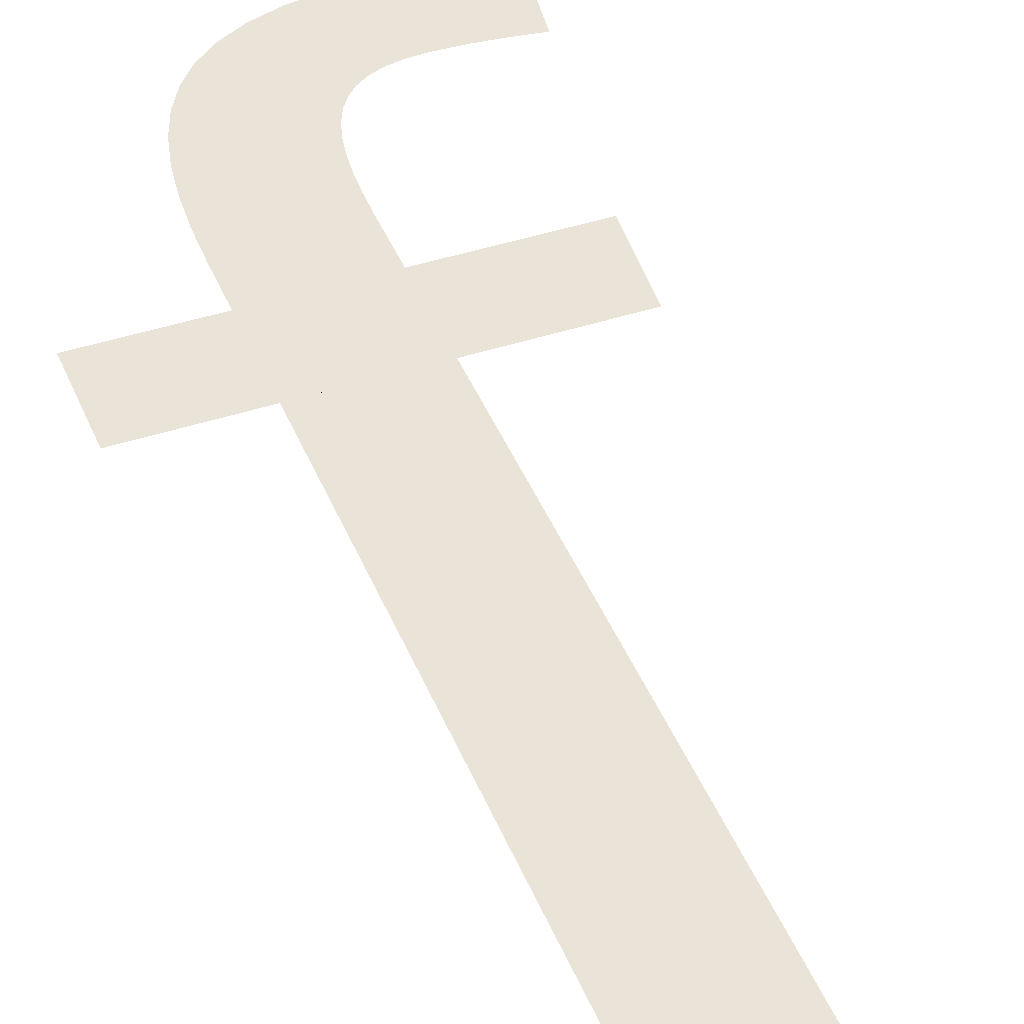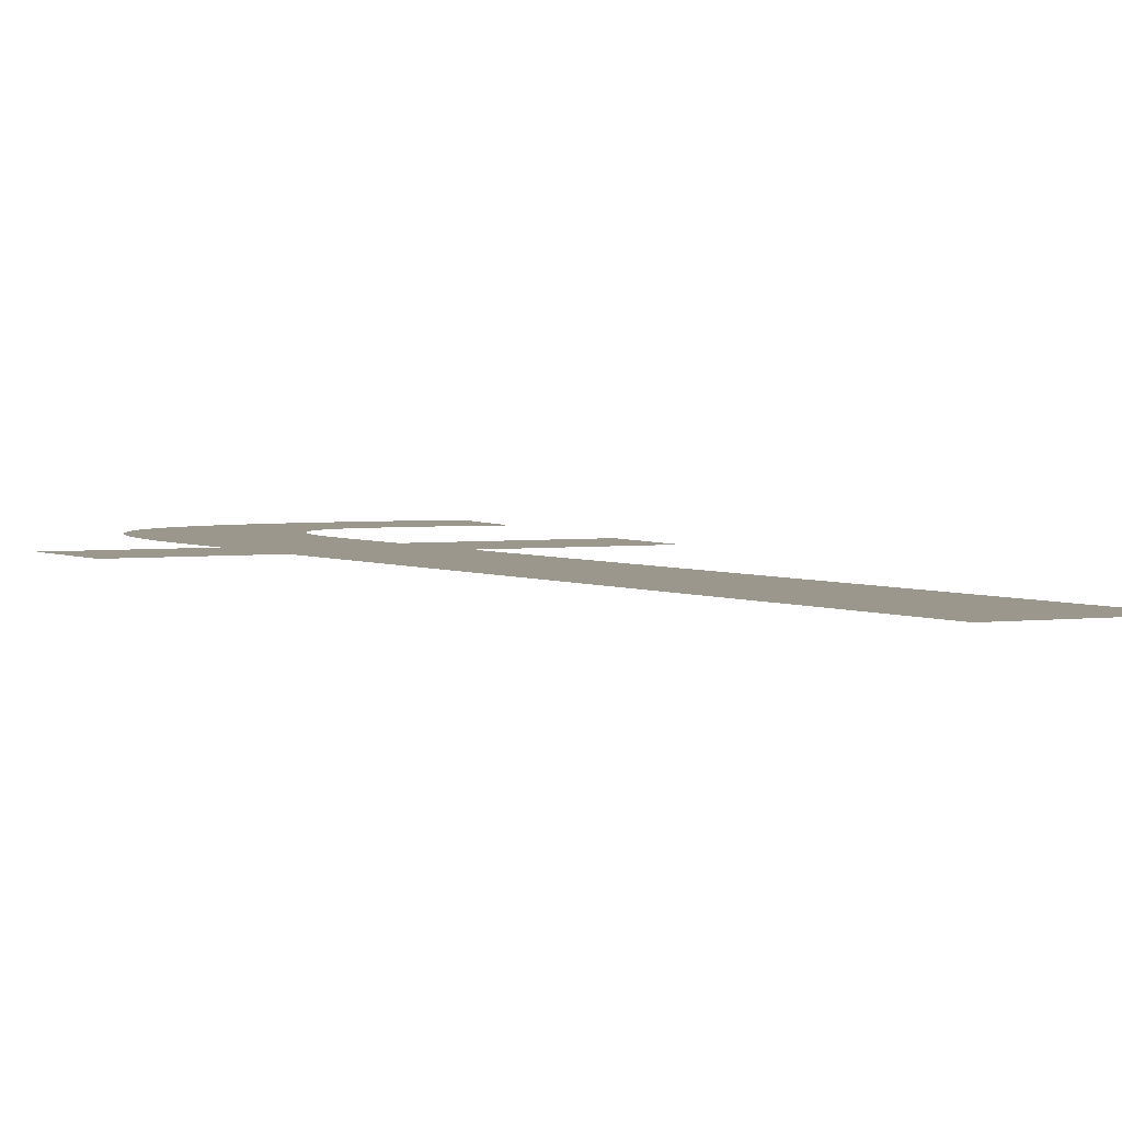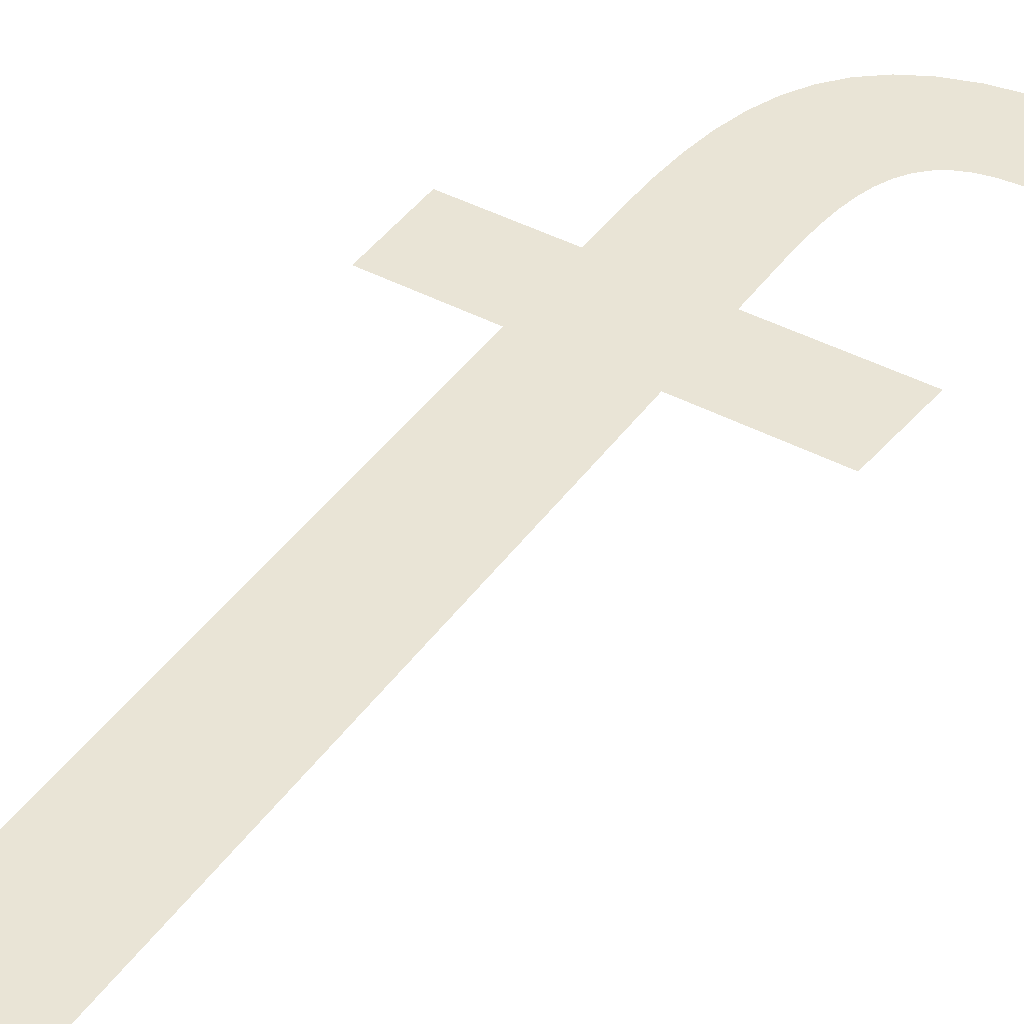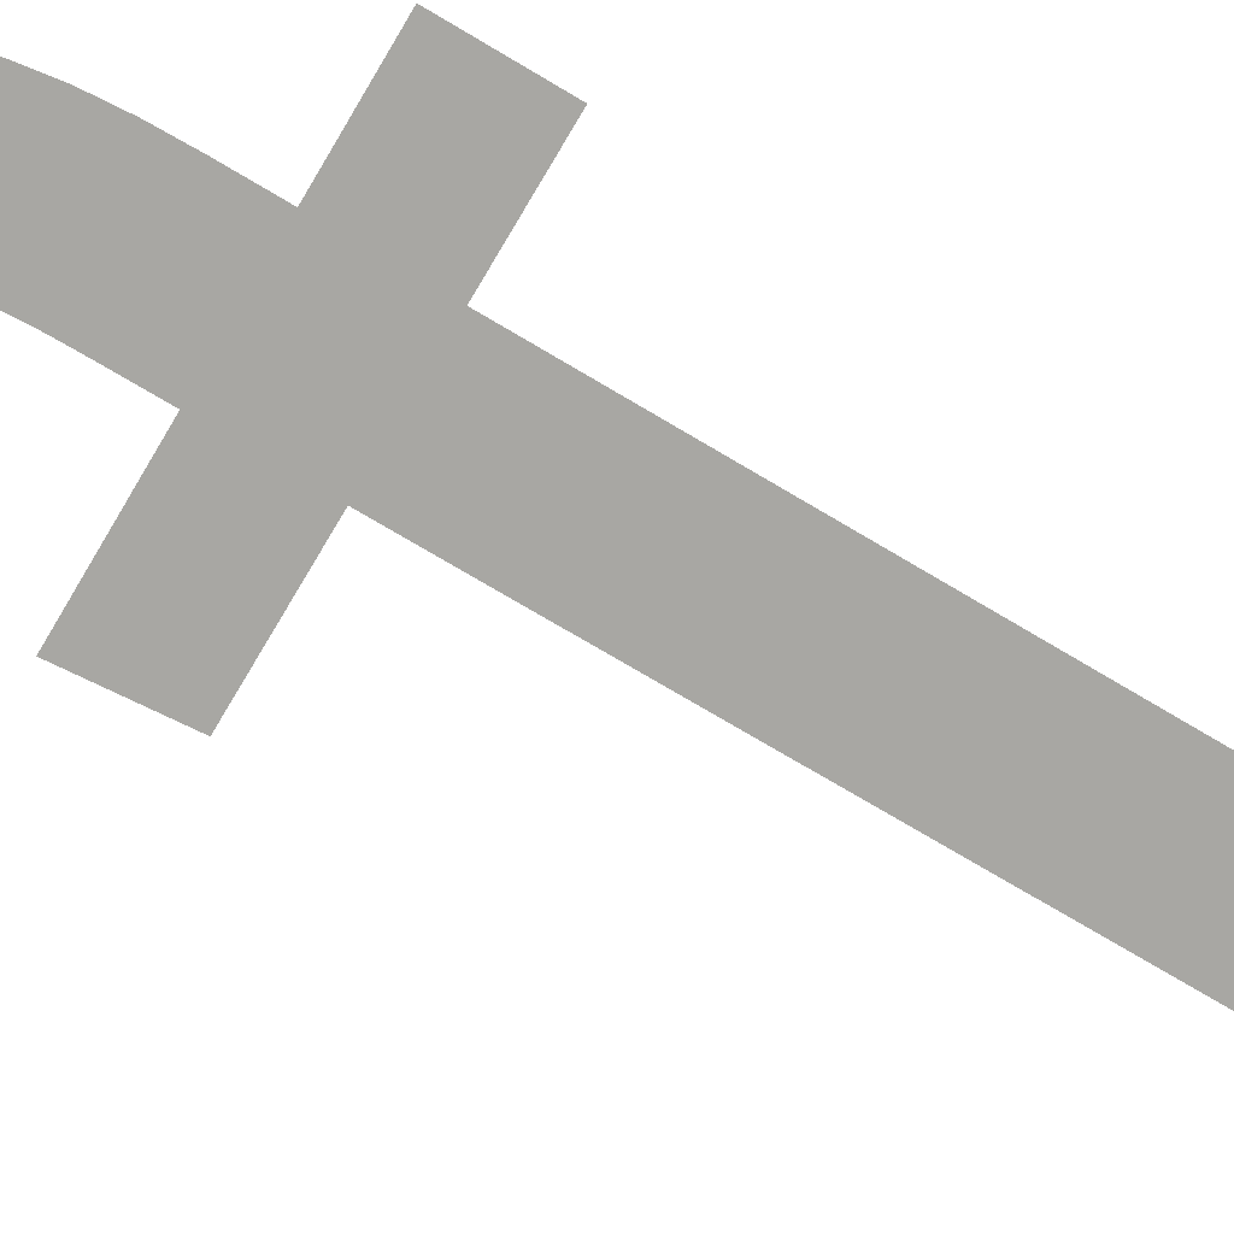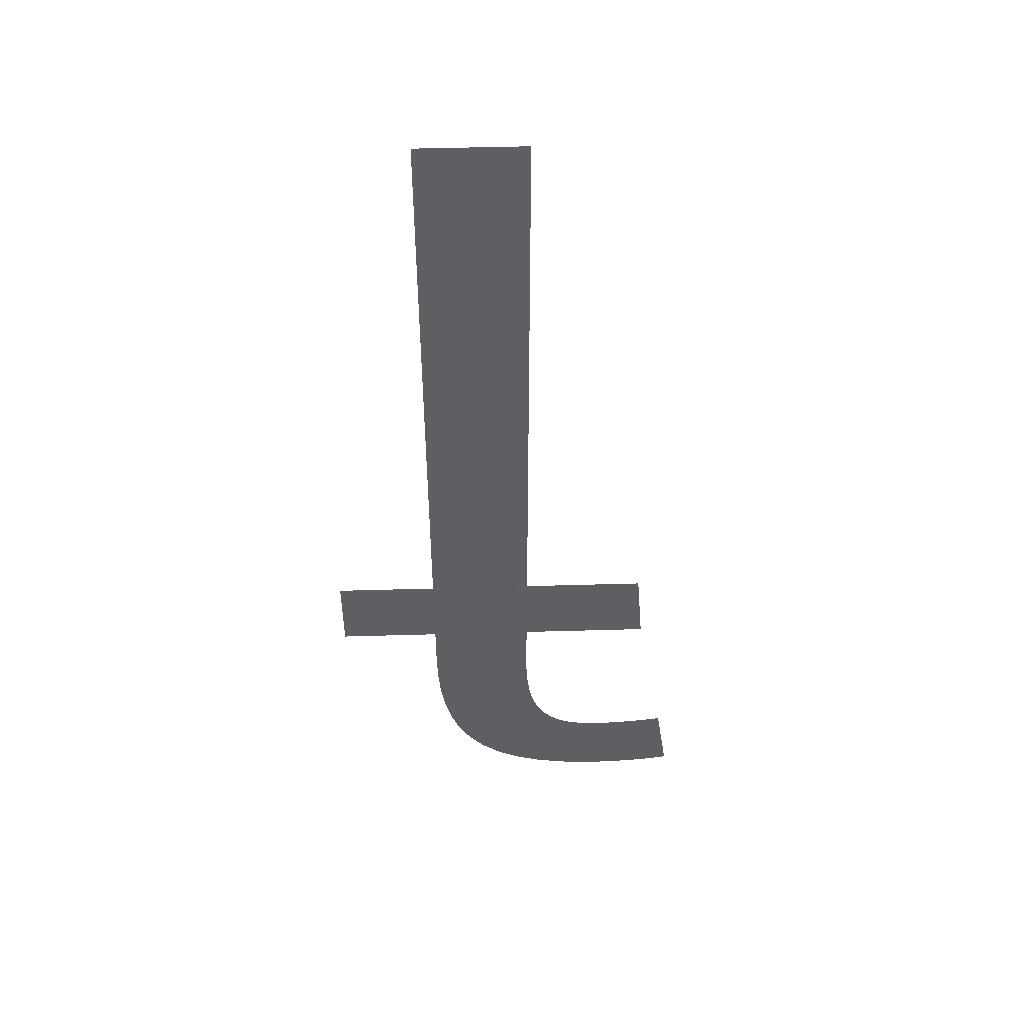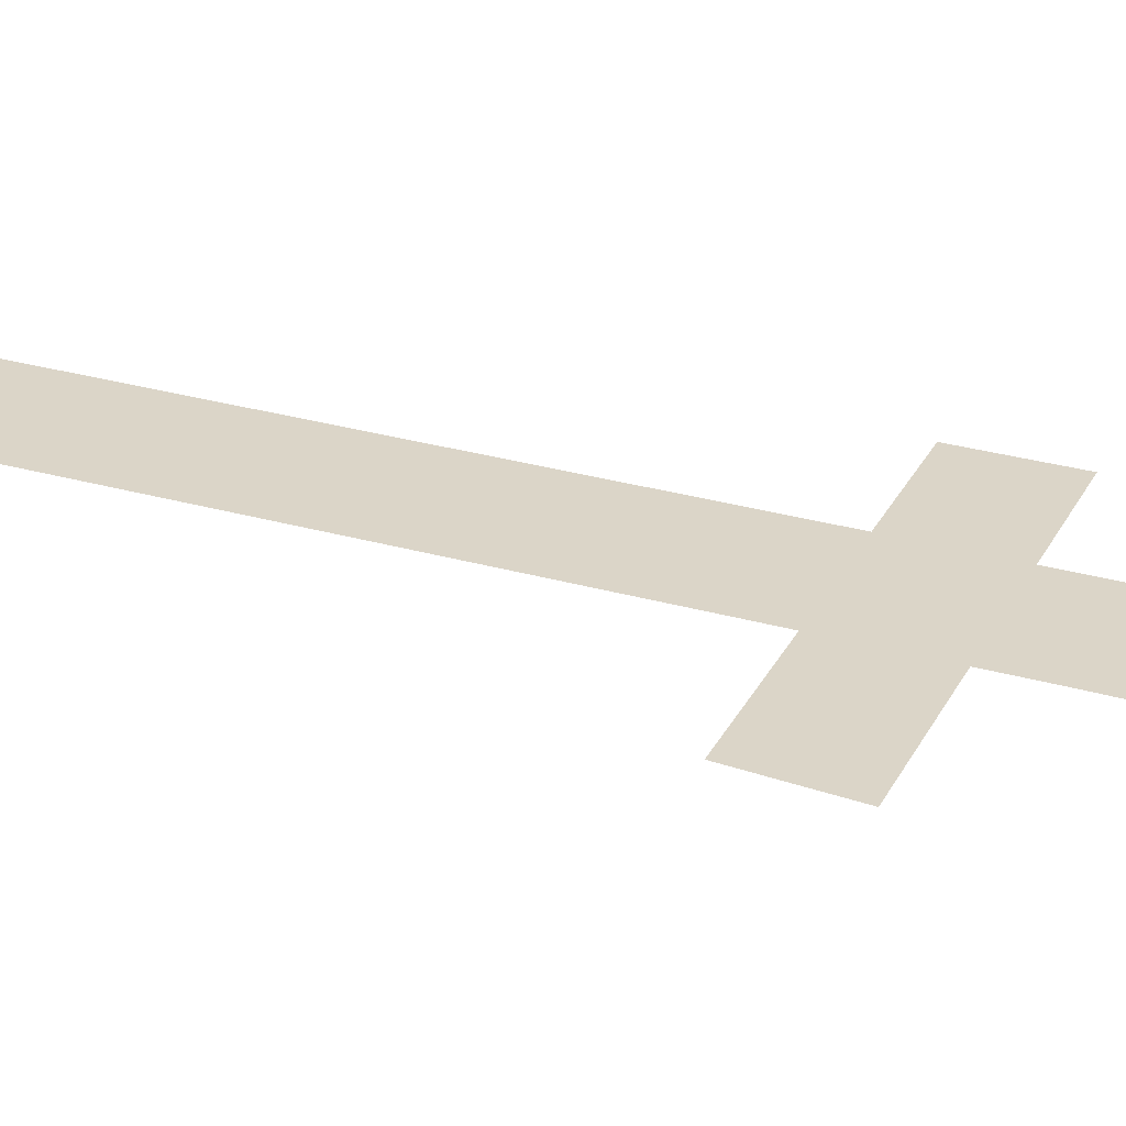
<metadata>
{"format":"obj","ext":"obj","renderer":"f3d","projection":"perspective","resolution":1024,"background":"white","views":[{"elev":43.3,"azim":-21.2,"up":"+Y"},{"elev":2.8,"azim":-28.3,"up":"+Y"},{"elev":42.5,"azim":32.5,"up":"+Y"},{"elev":-74.5,"azim":-120.7,"up":"+Y"},{"elev":49.7,"azim":-1.8,"up":"+Z"},{"elev":29.5,"azim":112.8,"up":"+Y"}]}
</metadata>
<code>
o Text.006
v 0.06158 0 -0.6428
v 0.0909 0 -0.644
v 0.08624 0 -0.644
v 0.09568 0 -0.6439
v 0.1005 0 -0.6437
v 0.1055 0 -0.6434
v 0.1104 0 -0.6431
v 0.1154 0 -0.6427
v 0.04023 0 -0.6391
v 0.1203 0 -0.6422
v 0.1251 0 -0.6416
v 0.1298 0 -0.6409
v 0.1344 0 -0.6402
v 0.1389 0 -0.6394
v 0.1431 0 -0.6385
v 0.02195 0 -0.6331
v 0.1349 0 -0.5826
v 0.006524 0 -0.6249
v -0.006261 0 -0.6146
v -0.01663 0 -0.6023
v 0.1223 0 -0.5844
v 0.1265 0 -0.5839
v 0.1307 0 -0.5832
v -0.0248 0 -0.5881
v 0.0844 0 -0.5872
v 0.08855 0 -0.5871
v 0.09273 0 -0.587
v 0.09693 0 -0.5868
v 0.1012 0 -0.5866
v 0.1054 0 -0.5863
v 0.1096 0 -0.5859
v 0.1139 0 -0.5855
v 0.1181 0 -0.585
v -0.03099 0 -0.572
v 0.07367 0 -0.5865
v 0.06433 0 -0.5846
v 0.05631 0 -0.5814
v 0.04951 0 -0.5769
v 0.04384 0 -0.5711
v -0.03542 0 -0.5542
v 0.03922 0 -0.5641
v 0.03556 0 -0.5559
v 0.03276 0 -0.5464
v -0.03832 0 -0.5349
v 0.03073 0 -0.5357
v 0.0294 0 -0.5238
v -0.03989 0 -0.514
v 0.02866 0 -0.5106
v -0.04037 0 -0.4917
v 0.02844 0 -0.4963
v 0.02844 0 -0.4624
v -0.04037 0 -0.4624
v -0.1083 0 -0.4064
v -0.1083 0 -0.4624
v 0.1147 0 -0.4624
v 0.1101 0 -0.4064
v -0.04037 0 -0.4064
v -0.04037 0 0
v 0.02844 0 -0.4064
v 0.02844 0 0
f 1 2 3
f 1 4 2
f 1 5 4
f 1 6 5
f 1 7 6
f 1 8 7
f 9 8 1
f 9 10 8
f 9 11 10
f 9 12 11
f 9 13 12
f 9 14 13
f 9 15 14
f 16 15 9
f 16 17 15
f 18 17 16
f 19 17 18
f 20 21 19
f 21 22 19
f 22 23 19
f 23 17 19
f 24 25 20
f 25 26 20
f 26 27 20
f 27 28 20
f 28 29 20
f 29 30 20
f 30 31 20
f 31 32 20
f 32 33 20
f 33 21 20
f 34 35 24
f 35 25 24
f 34 36 35
f 34 37 36
f 34 38 37
f 34 39 38
f 40 39 34
f 40 41 39
f 40 42 41
f 40 43 42
f 44 43 40
f 44 45 43
f 44 46 45
f 47 46 44
f 47 48 46
f 49 48 47
f 49 50 48
f 49 51 50
f 52 51 49
f 53 52 54
f 53 51 52
f 53 55 51
f 53 56 55
f 57 56 53
f 58 59 57
f 59 56 57
f 58 60 59

</code>
